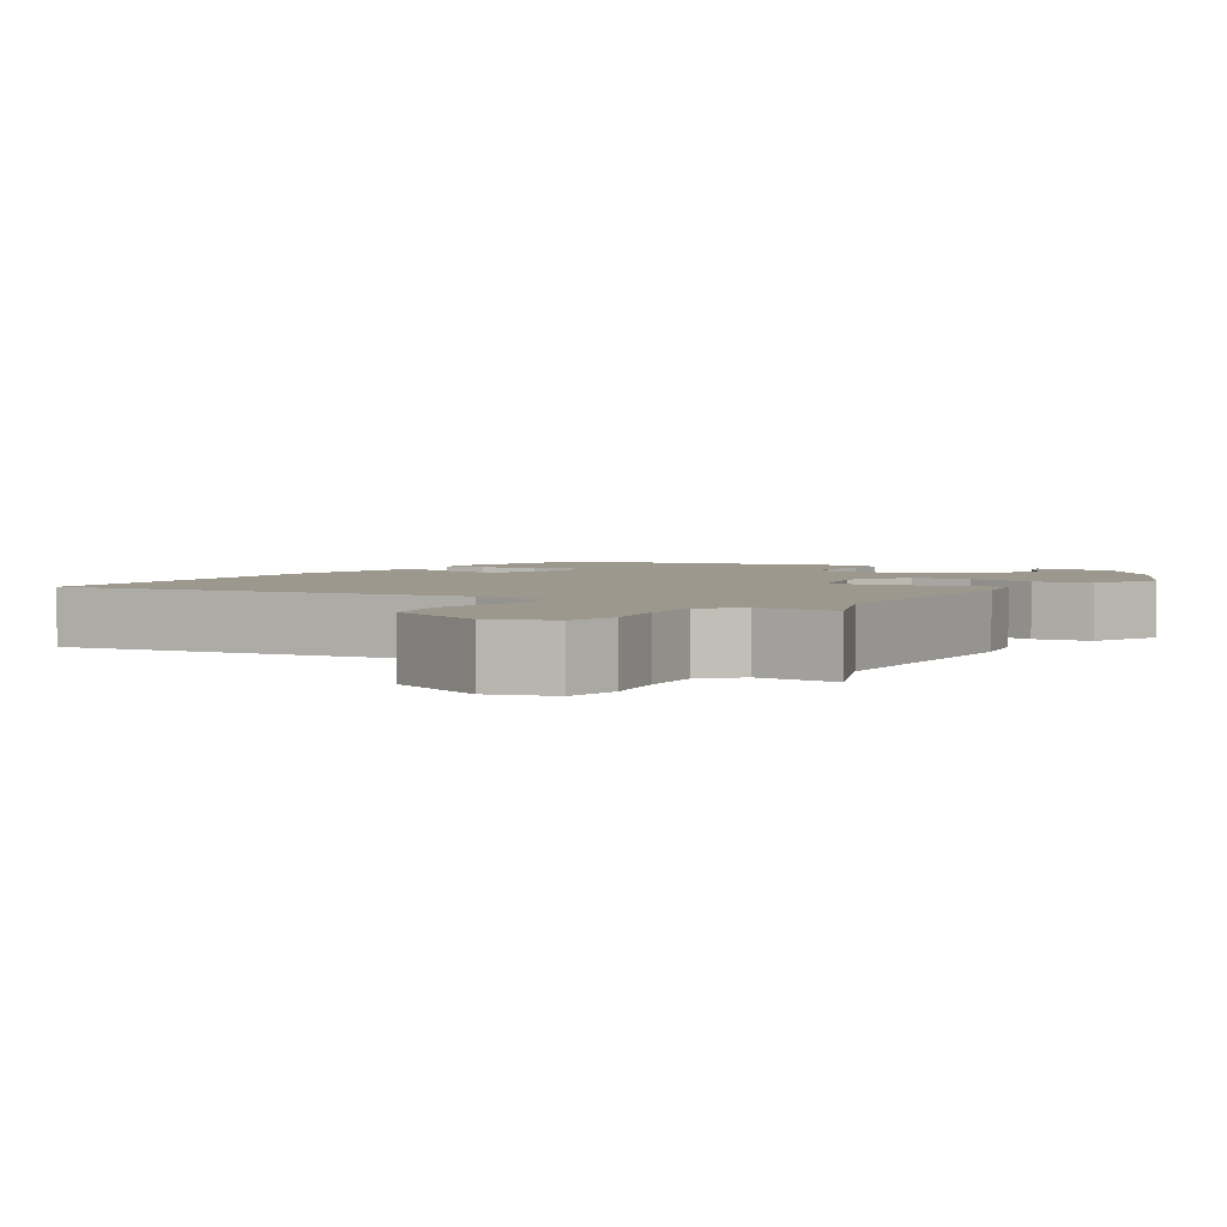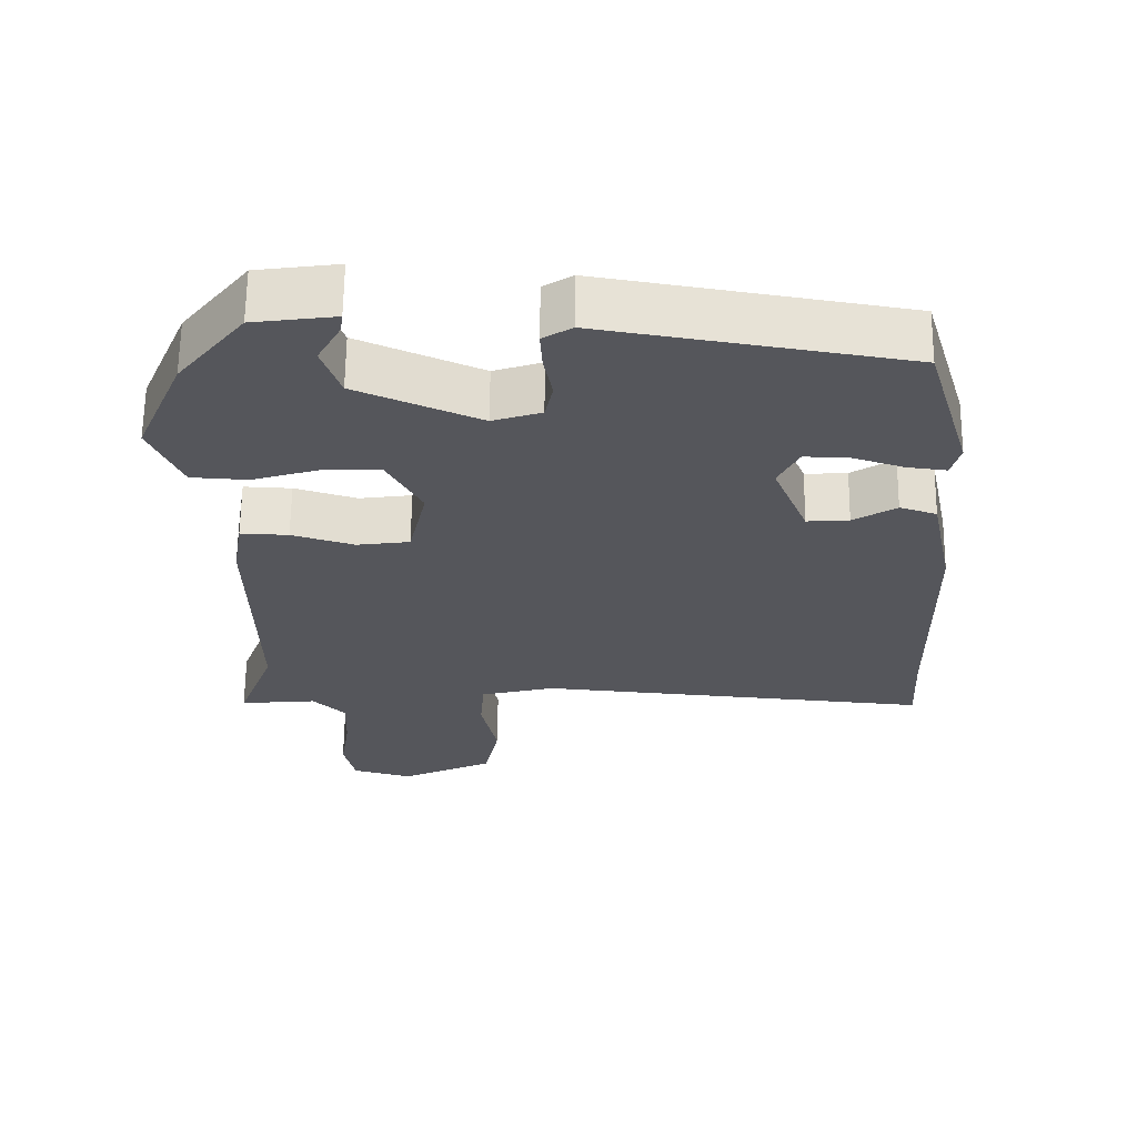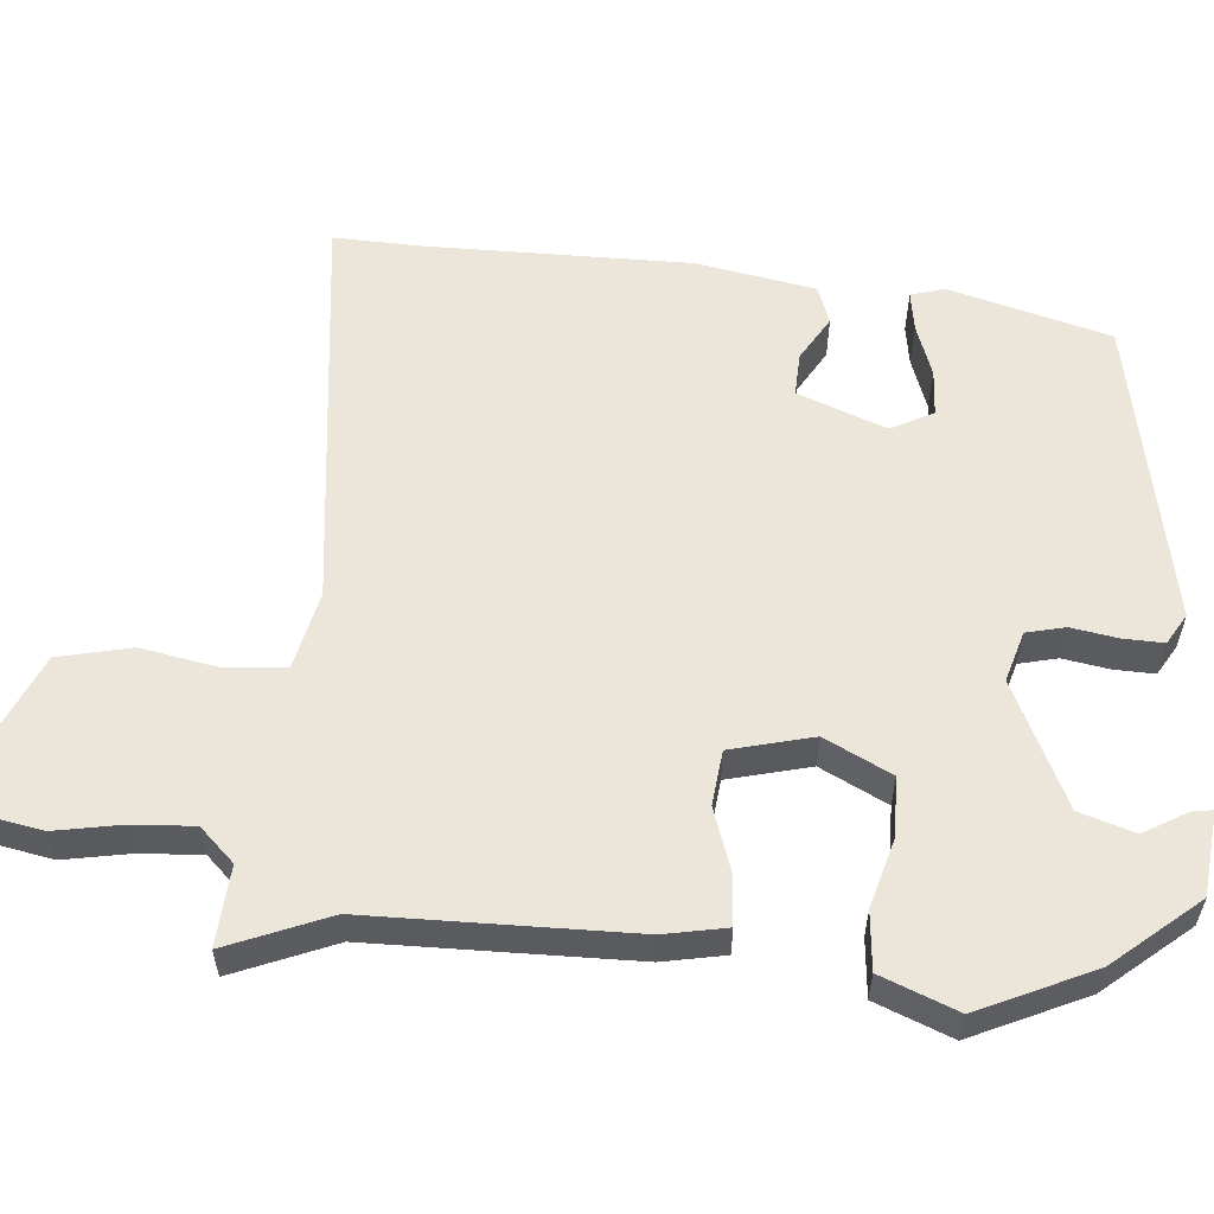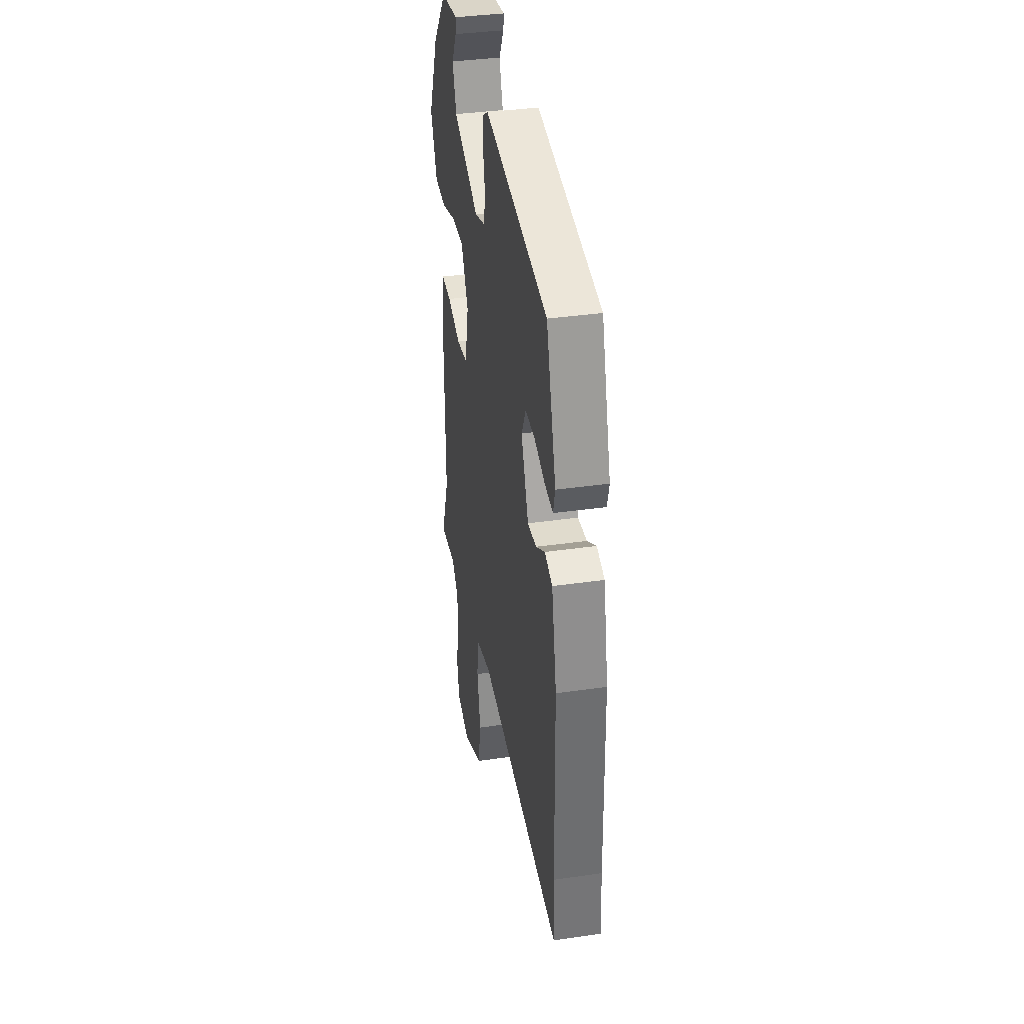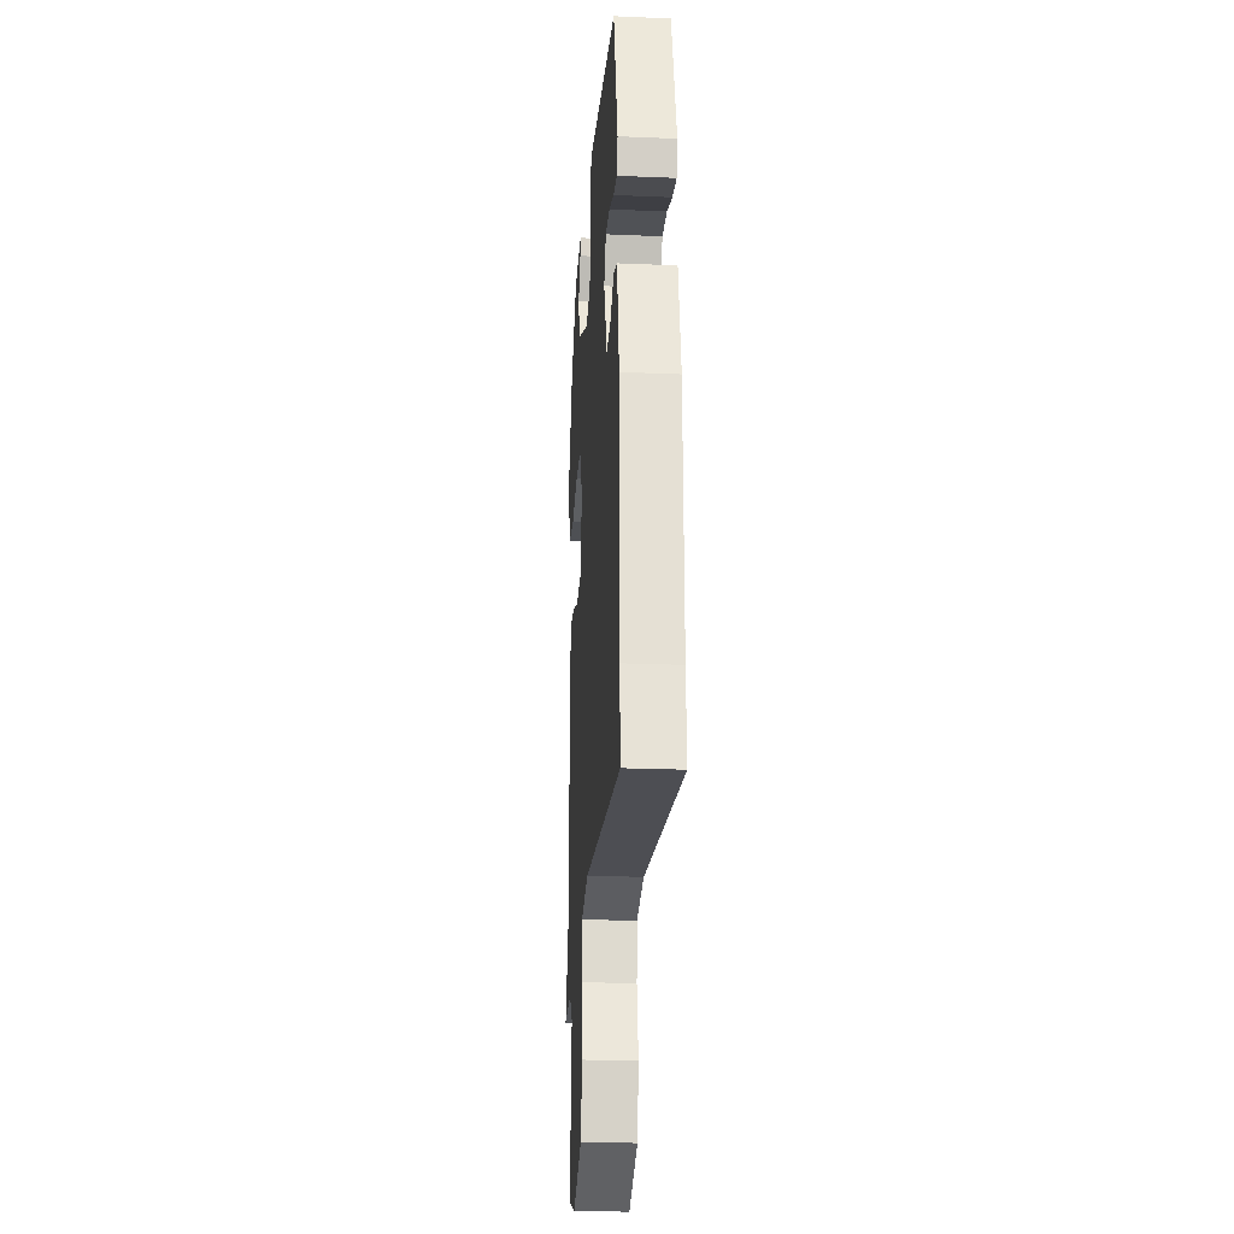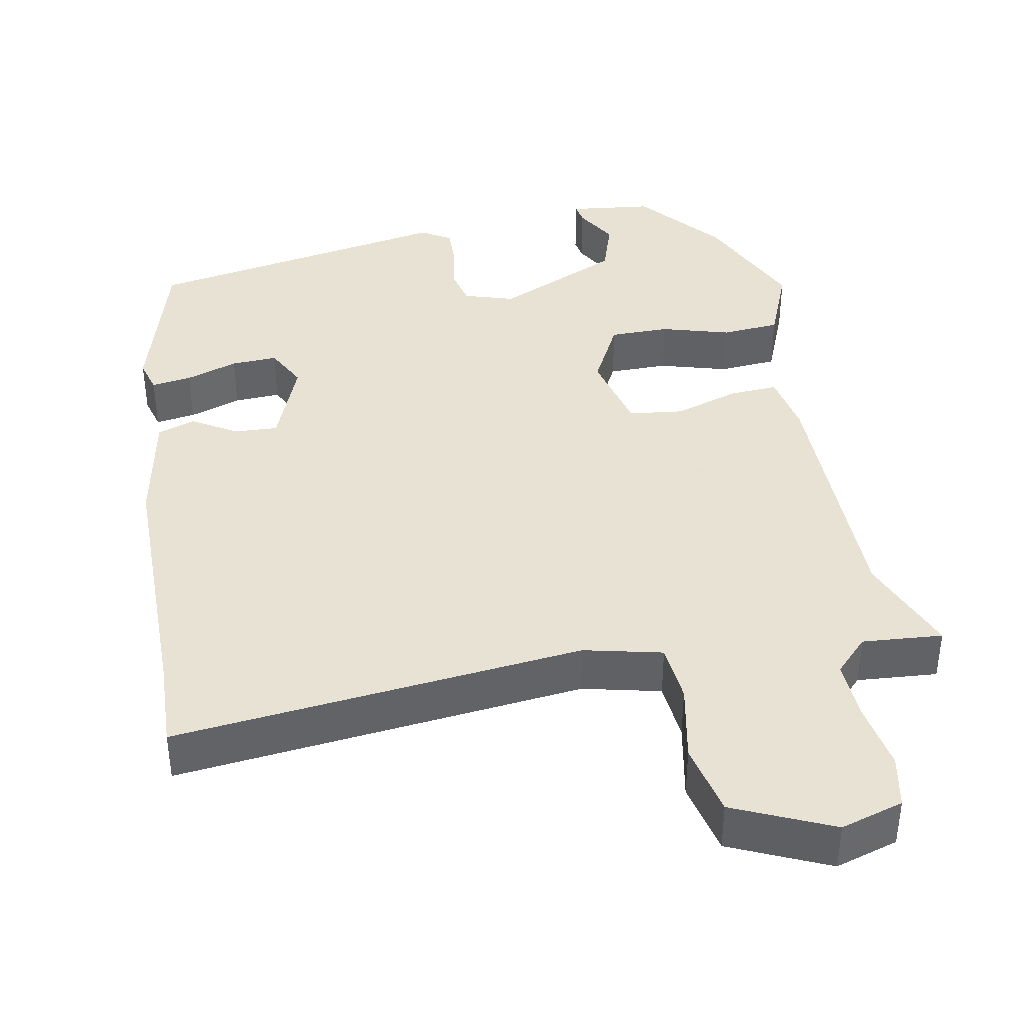
<metadata>
{"format":"obj","ext":"obj","renderer":"f3d","projection":"perspective","resolution":1024,"background":"white","views":[{"elev":3.1,"azim":-149.8,"up":"+Y"},{"elev":63.8,"azim":0.6,"up":"+Z"},{"elev":57.3,"azim":-86.5,"up":"+Y"},{"elev":37.3,"azim":79.5,"up":"+Z"},{"elev":-22.6,"azim":85.8,"up":"+Z"},{"elev":39.7,"azim":168.4,"up":"+Y"}]}
</metadata>
<code>
v 0.495 0.07 -0.411
v 0.502 0.07 -0.531
v -0.046 0.07 -0.48
v -0.15 0.07 -0.506
v -0.156 0.07 -0.586
v -0.134 0.07 -0.69
v -0.154 0.07 -0.788
v -0.284 0.07 -0.849
v -0.368 0.07 -0.825
v -0.383 0.07 -0.755
v -0.369 0.07 -0.665
v -0.366 0.07 -0.583
v -0.411 0.07 -0.538
v -0.518 0.07 -0.548
v -0.466 0.07 -0.411
v -0.47 0.07 -0.06
v -0.456 0.07 0.024
v -0.39 0.07 0.021
v -0.304 0.07 -0.006
v -0.231 0.07 0.004
v -0.206 0.07 0.115
v -0.253 0.07 0.203
v -0.333 0.07 0.202
v -0.424 0.07 0.174
v -0.502 0.07 0.179
v -0.545 0.07 0.28
v -0.479 0.07 0.434
v -0.387 0.07 0.549
v -0.275 0.07 0.564
v -0.279 0.07 0.536
v -0.311 0.07 0.478
v -0.286 0.07 0.405
v -0.117 0.07 0.33
v -0.05 0.07 0.352
v -0.039 0.07 0.404
v -0.051 0.07 0.466
v -0.054 0.07 0.52
v -0.014 0.07 0.545
v 0.401 0.07 0.475
v 0.465 0.07 0.262
v 0.453 0.07 0.216
v 0.399 0.07 0.223
v 0.329 0.07 0.246
v 0.267 0.07 0.248
v 0.239 0.07 0.191
v 0.287 0.07 0.074
v 0.345 0.07 0.078
v 0.404 0.07 0.115
v 0.455 0.07 0.098
v 0.488 0.07 -0.06
v 0.495 0 -0.411
v 0.502 0 -0.531
v -0.046 0 -0.48
v -0.15 0 -0.506
v -0.156 0 -0.586
v -0.134 0 -0.69
v -0.154 0 -0.788
v -0.284 0 -0.849
v -0.368 0 -0.825
v -0.383 0 -0.755
v -0.369 0 -0.665
v -0.366 0 -0.583
v -0.411 0 -0.538
v -0.518 0 -0.548
v -0.466 0 -0.411
v -0.47 0 -0.06
v -0.456 0 0.024
v -0.39 0 0.021
v -0.304 0 -0.006
v -0.231 0 0.004
v -0.206 0 0.115
v -0.253 0 0.203
v -0.333 0 0.202
v -0.424 0 0.174
v -0.502 0 0.179
v -0.545 0 0.28
v -0.479 0 0.434
v -0.387 0 0.549
v -0.275 0 0.564
v -0.279 0 0.536
v -0.311 0 0.478
v -0.286 0 0.405
v -0.117 0 0.33
v -0.05 0 0.352
v -0.039 0 0.404
v -0.051 0 0.466
v -0.054 0 0.52
v -0.014 0 0.545
v 0.401 0 0.475
v 0.465 0 0.262
v 0.453 0 0.216
v 0.399 0 0.223
v 0.329 0 0.246
v 0.267 0 0.248
v 0.239 0 0.191
v 0.287 0 0.074
v 0.345 0 0.078
v 0.404 0 0.115
v 0.455 0 0.098
v 0.488 0 -0.06
f 49 50 1
f 48 49 1
f 47 48 1
f 1 2 3
f 47 1 3
f 46 47 3
f 45 46 3 4
f 44 45 4
f 41 42 43
f 40 41 43
f 39 40 43
f 38 39 43
f 37 38 43
f 36 37 43
f 35 36 43
f 34 35 43 44
f 33 34 44 4
f 29 30 31
f 28 29 31
f 27 28 31
f 26 27 31
f 25 26 31
f 25 31 32
f 24 25 32
f 23 24 32
f 22 23 32 33
f 17 18 19
f 16 17 19
f 15 16 19
f 15 19 20
f 14 15 20
f 13 14 20
f 12 13 20
f 11 12 20
f 9 10 11
f 8 9 11
f 7 8 11
f 6 7 11
f 5 6 11
f 5 11 20 21
f 33 4 5 21
f 21 22 33
f 51 100 99
f 51 99 98
f 51 98 97
f 53 52 51
f 53 51 97
f 53 97 96
f 54 53 96 95
f 54 95 94
f 93 92 91
f 93 91 90
f 93 90 89
f 93 89 88
f 93 88 87
f 93 87 86
f 93 86 85
f 94 93 85 84
f 54 94 84 83
f 81 80 79
f 81 79 78
f 81 78 77
f 81 77 76
f 81 76 75
f 82 81 75
f 82 75 74
f 82 74 73
f 83 82 73 72
f 69 68 67
f 69 67 66
f 69 66 65
f 70 69 65
f 70 65 64
f 70 64 63
f 70 63 62
f 70 62 61
f 61 60 59
f 61 59 58
f 61 58 57
f 61 57 56
f 61 56 55
f 71 70 61 55
f 71 55 54 83
f 83 72 71
f 1 51 52 2
f 2 52 53 3
f 3 53 54 4
f 4 54 55 5
f 5 55 56 6
f 6 56 57 7
f 7 57 58 8
f 8 58 59 9
f 9 59 60 10
f 10 60 61 11
f 11 61 62 12
f 12 62 63 13
f 13 63 64 14
f 14 64 65 15
f 15 65 66 16
f 16 66 67 17
f 17 67 68 18
f 18 68 69 19
f 19 69 70 20
f 20 70 71 21
f 21 71 72 22
f 22 72 73 23
f 23 73 74 24
f 24 74 75 25
f 25 75 76 26
f 26 76 77 27
f 27 77 78 28
f 28 78 79 29
f 29 79 80 30
f 30 80 81 31
f 31 81 82 32
f 32 82 83 33
f 33 83 84 34
f 34 84 85 35
f 35 85 86 36
f 36 86 87 37
f 37 87 88 38
f 38 88 89 39
f 39 89 90 40
f 40 90 91 41
f 41 91 92 42
f 42 92 93 43
f 43 93 94 44
f 44 94 95 45
f 45 95 96 46
f 46 96 97 47
f 47 97 98 48
f 48 98 99 49
f 49 99 100 50
f 50 100 51 1

</code>
